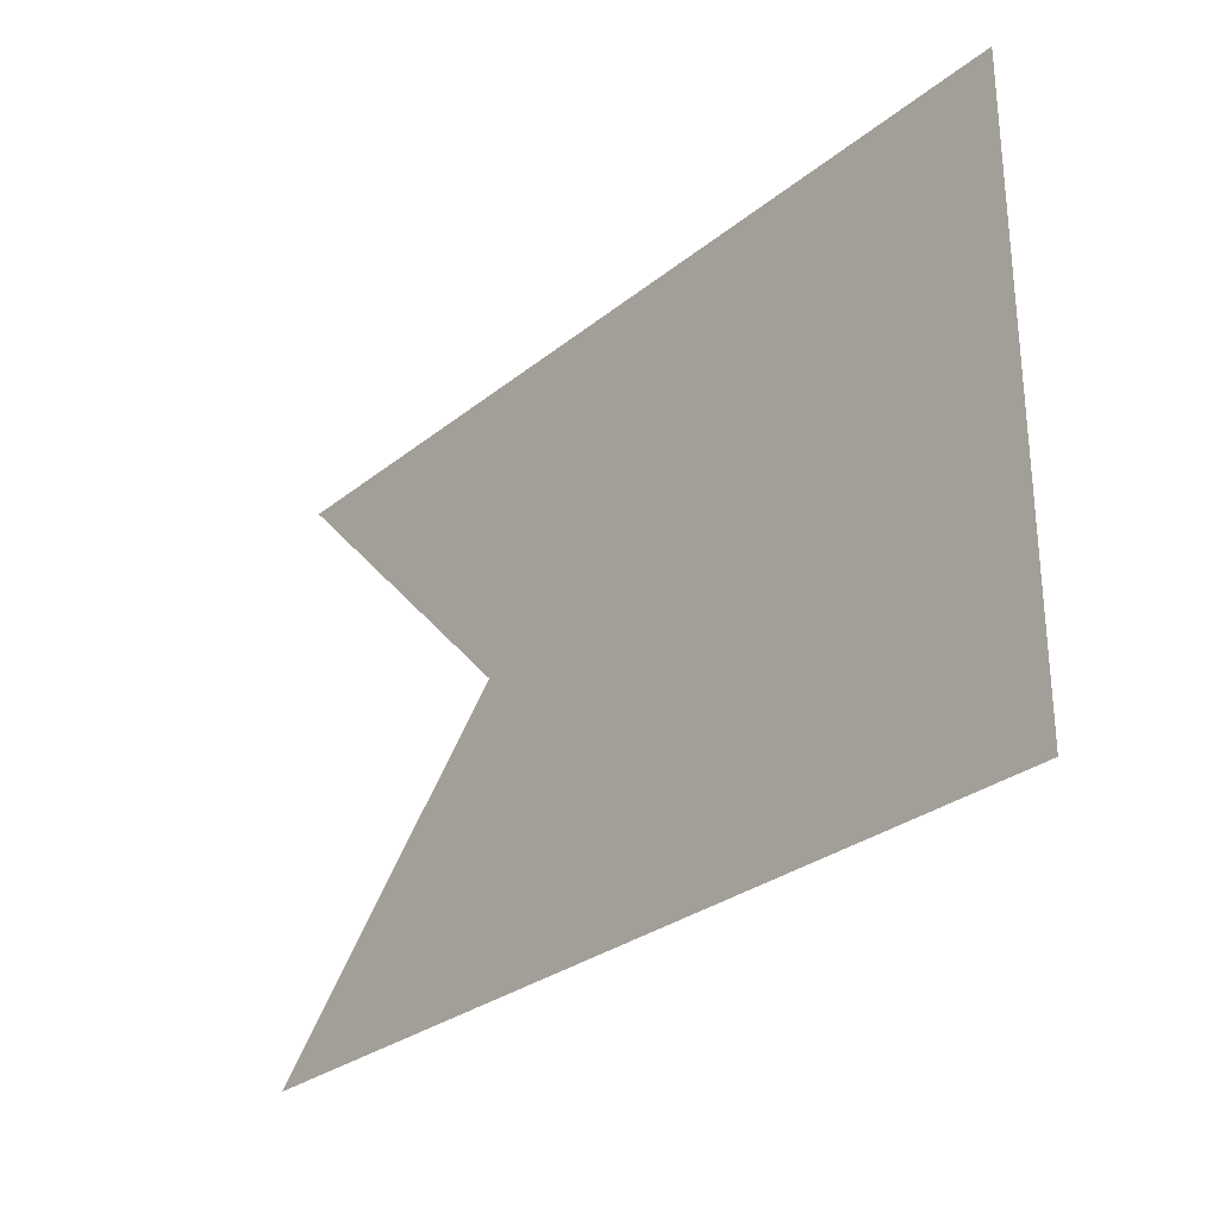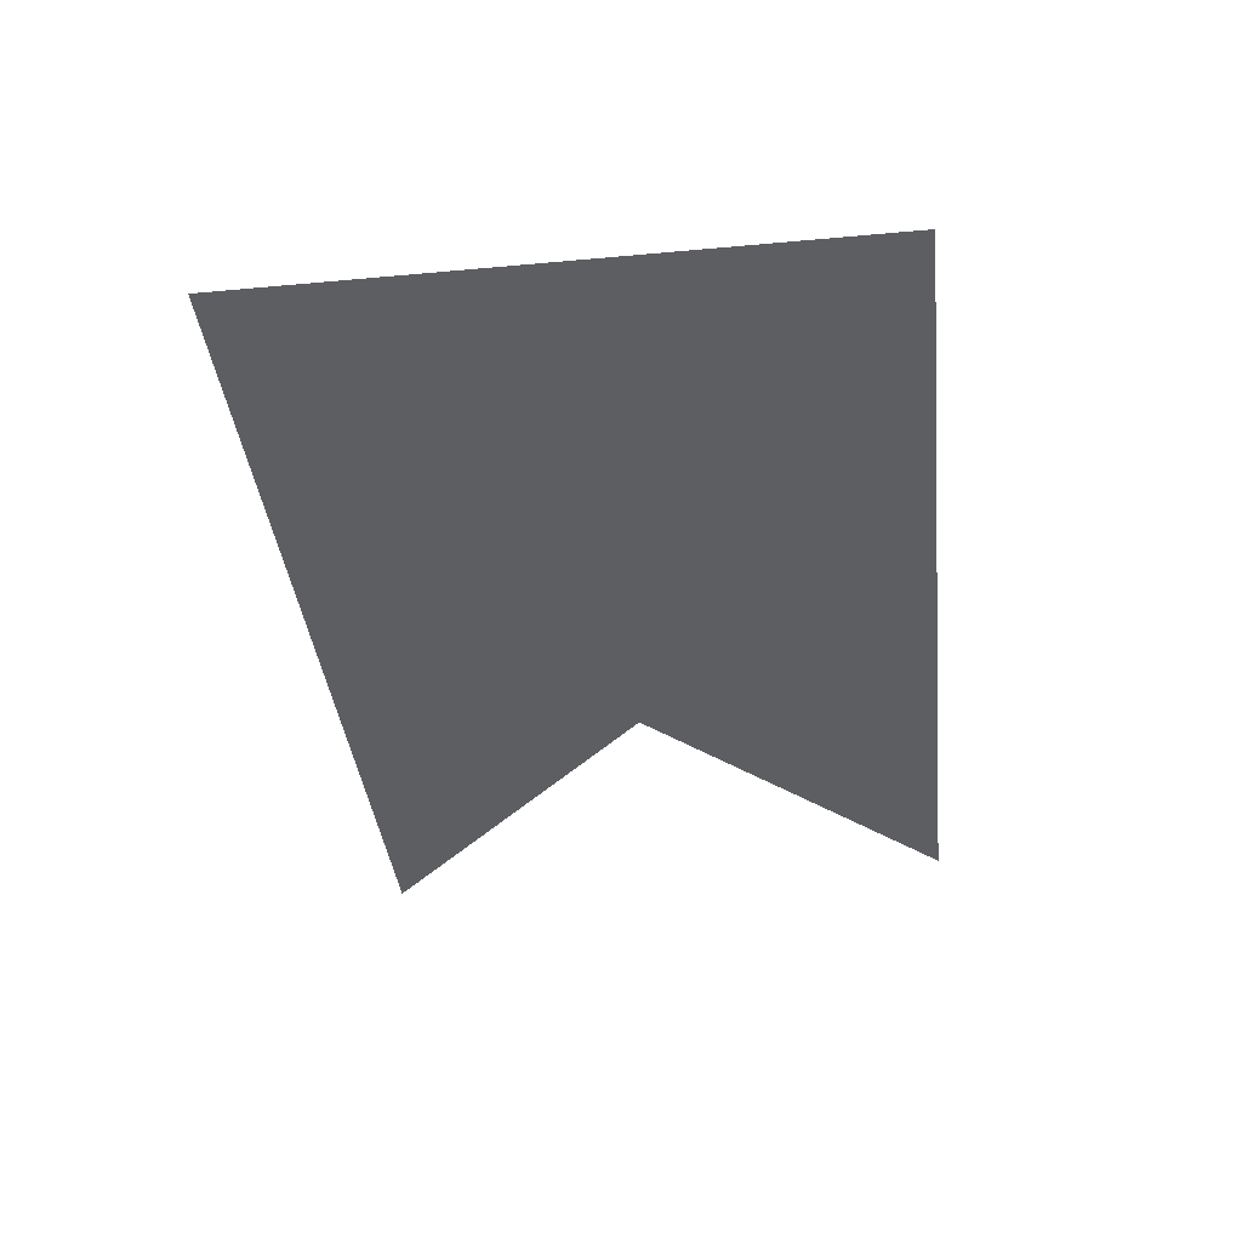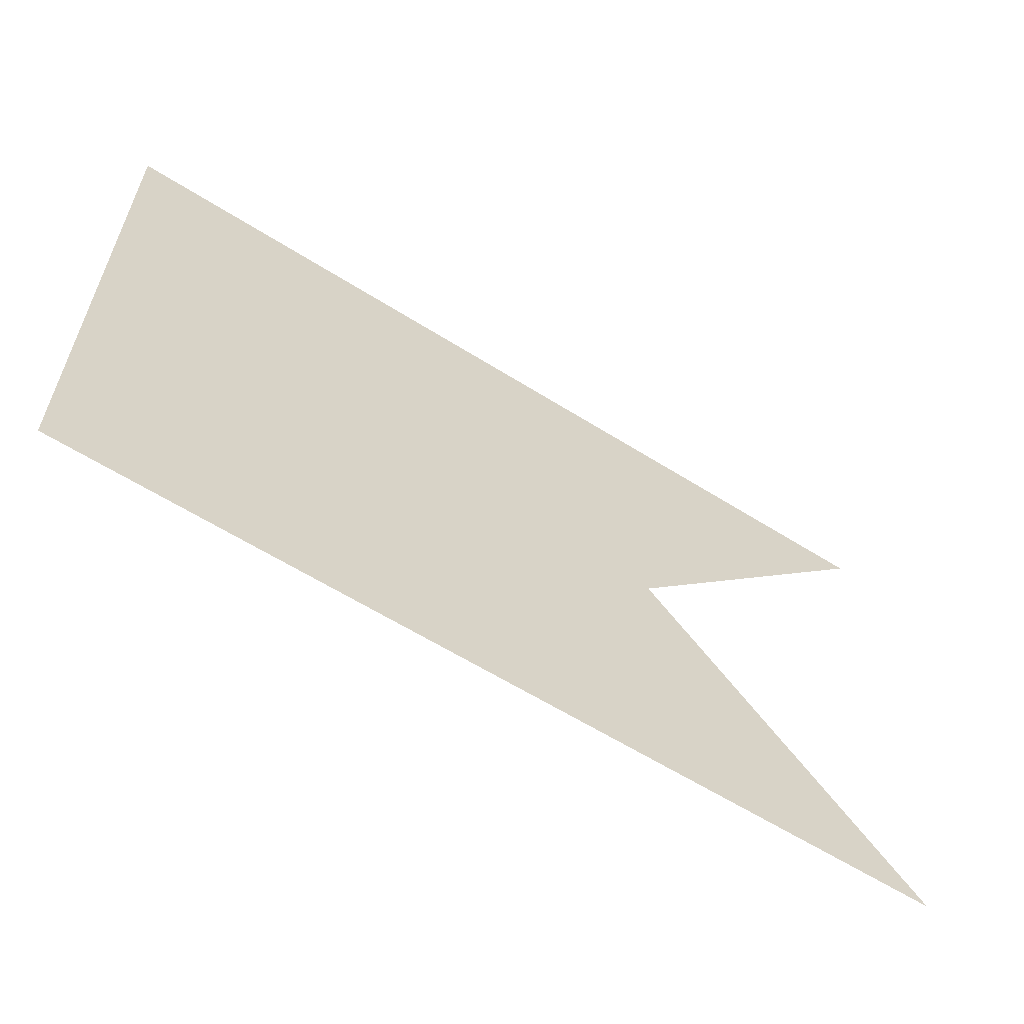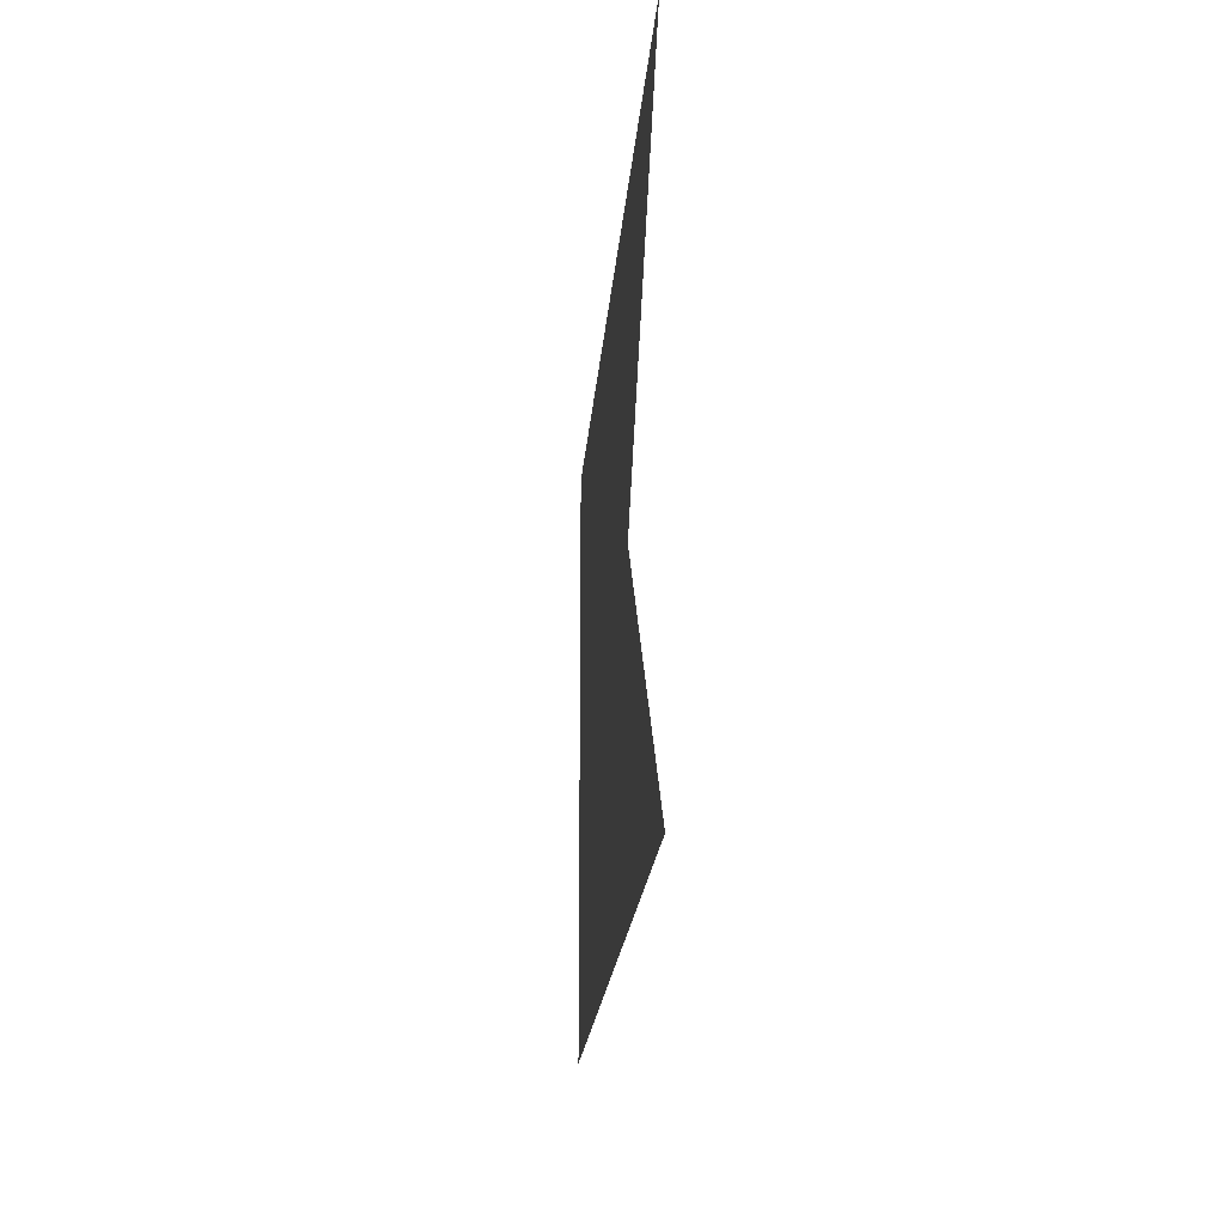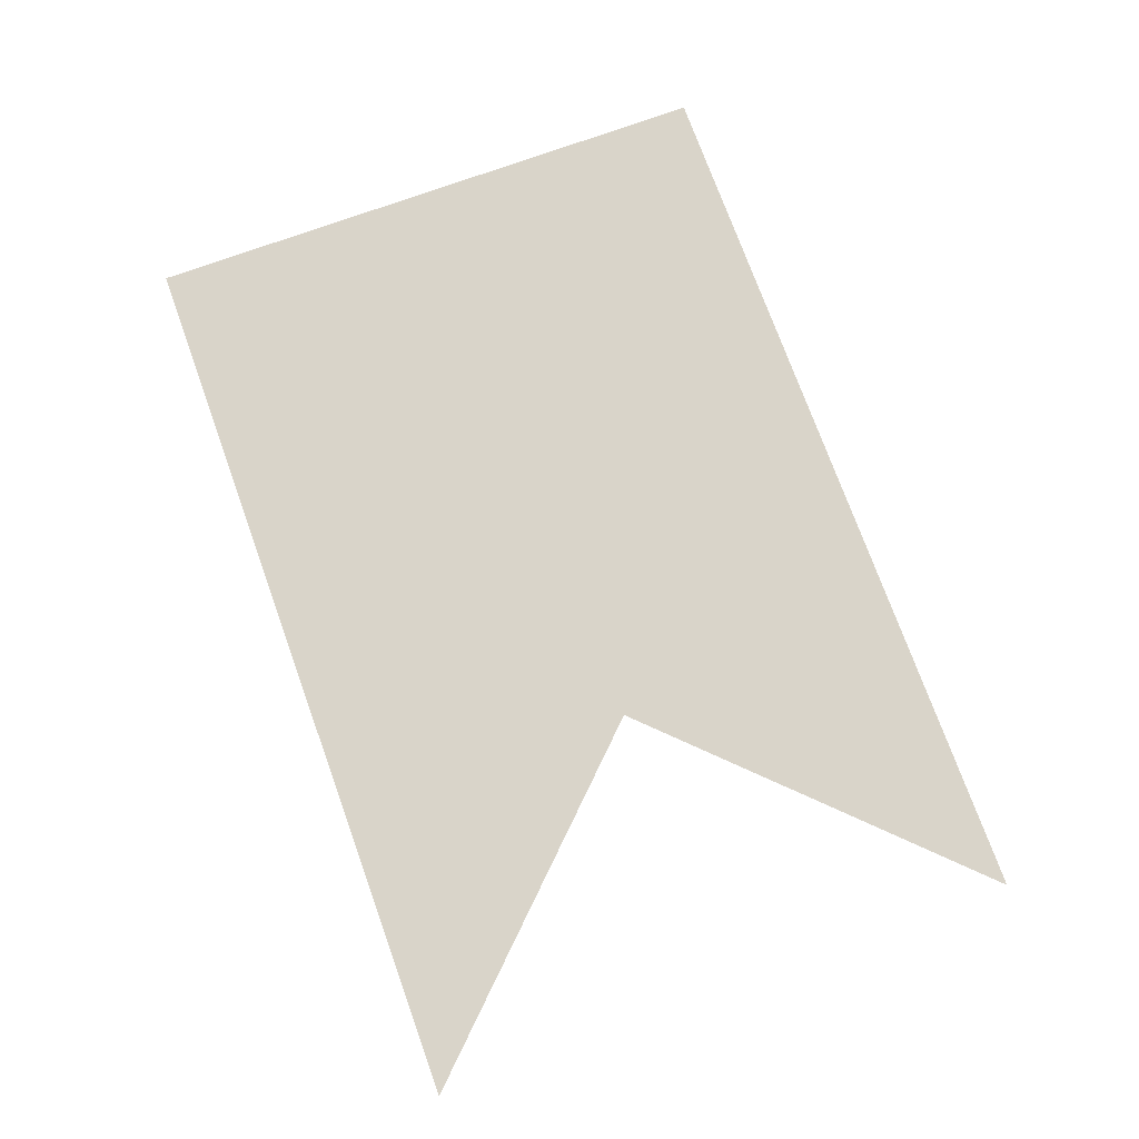
<metadata>
{"format":"obj","ext":"obj","renderer":"f3d","projection":"perspective","resolution":1024,"background":"white","views":[{"elev":-28.6,"azim":50.1,"up":"+Y"},{"elev":-39.1,"azim":96.5,"up":"+Z"},{"elev":-60.2,"azim":147.1,"up":"+Y"},{"elev":-18.9,"azim":-94.1,"up":"+Y"},{"elev":74.9,"azim":-109.9,"up":"+Z"}]}
</metadata>
<code>
g Flag
v -0.03838 18.5 -0.4
v -0.03838 18.88 -0.4
v -1.205 18.88 -0.4
v -0.8312 18.5 -0.4
v -0.03838 18.11 -0.4
v -1.205 18.11 -0.4
g Flag_0
f 3 2 1
f 4 3 1
f 4 1 5
f 6 4 5

</code>
